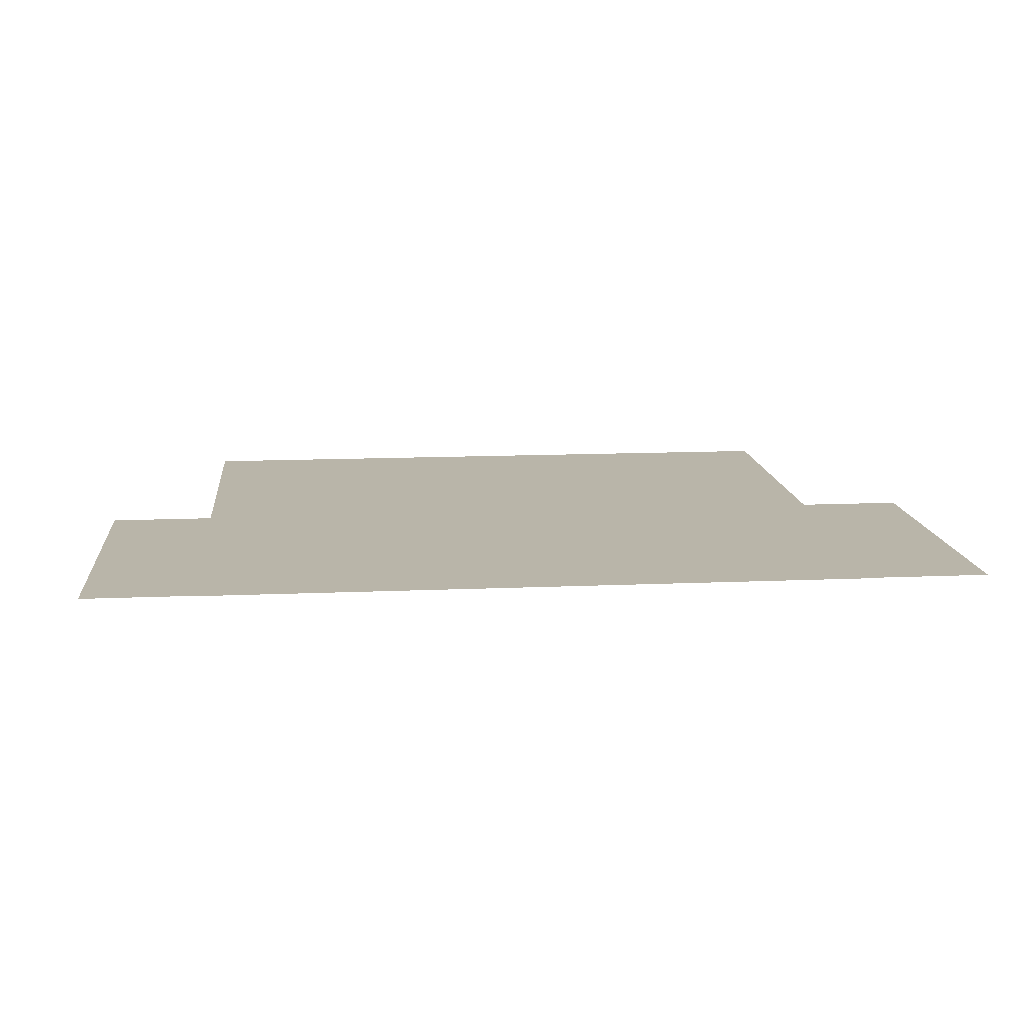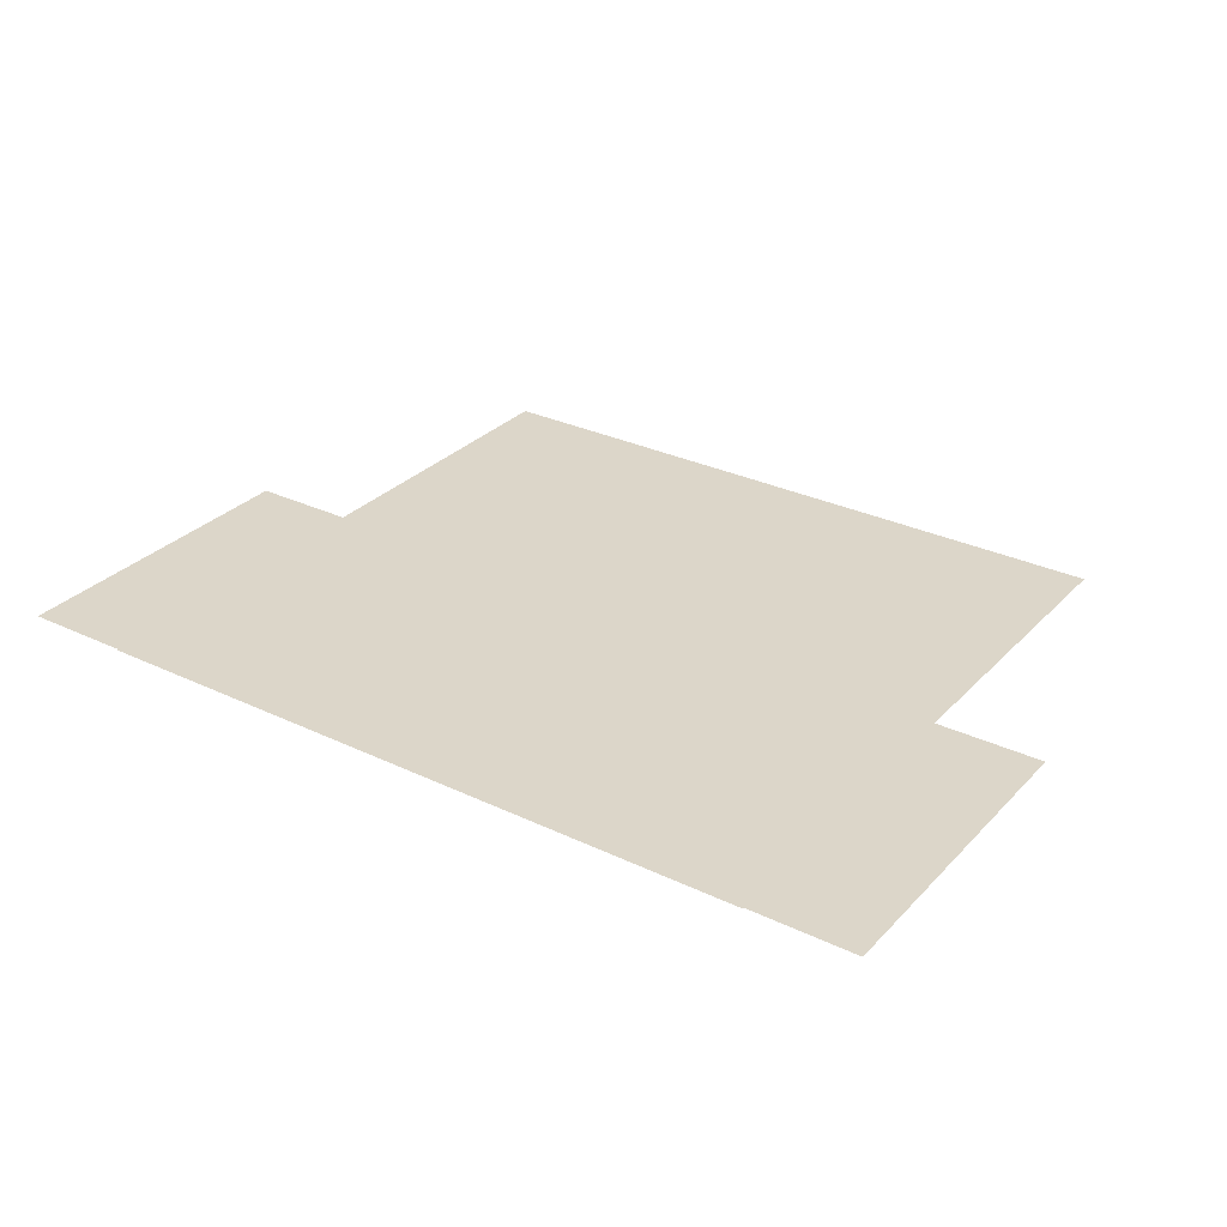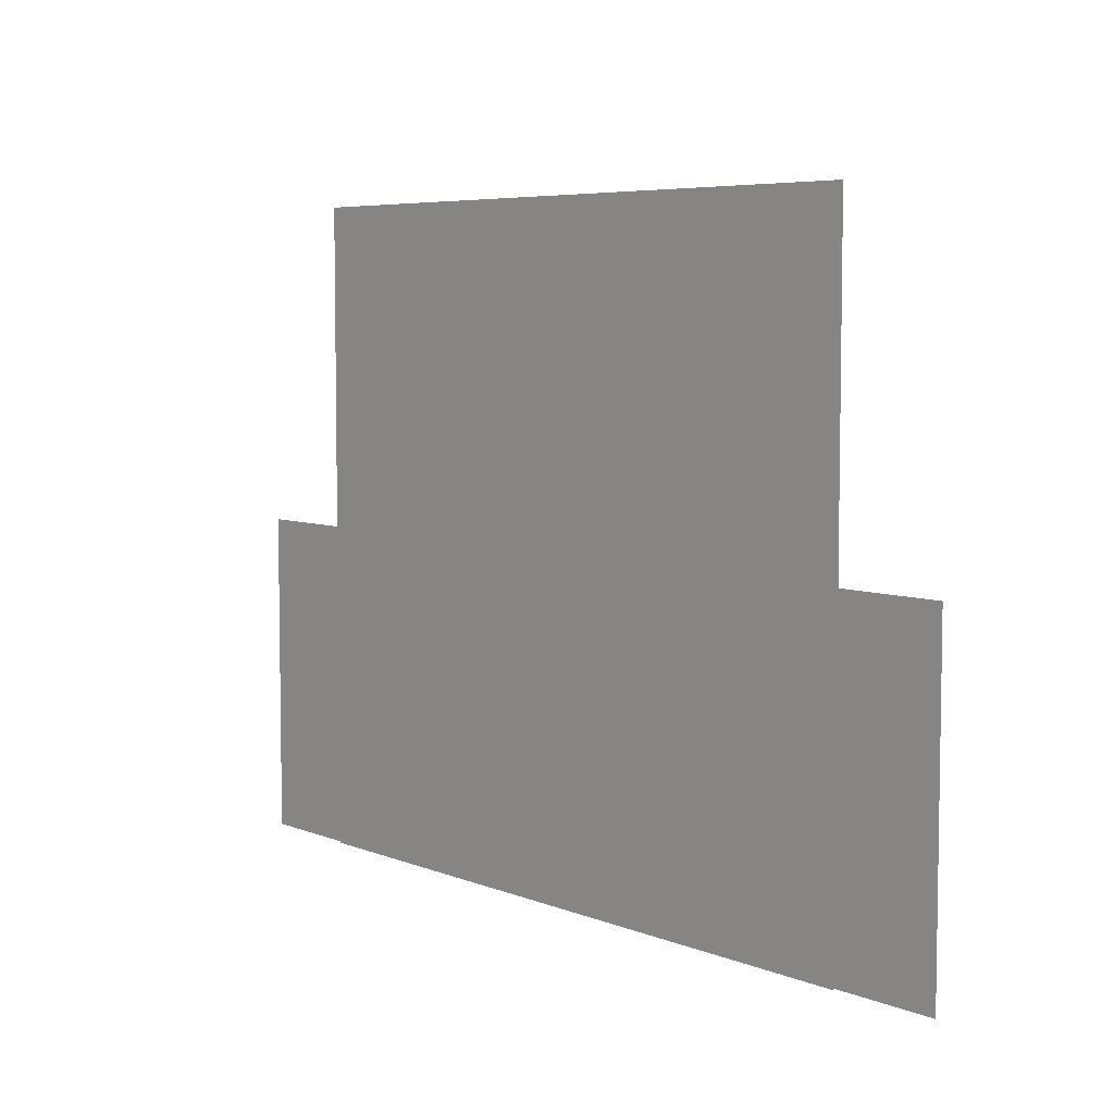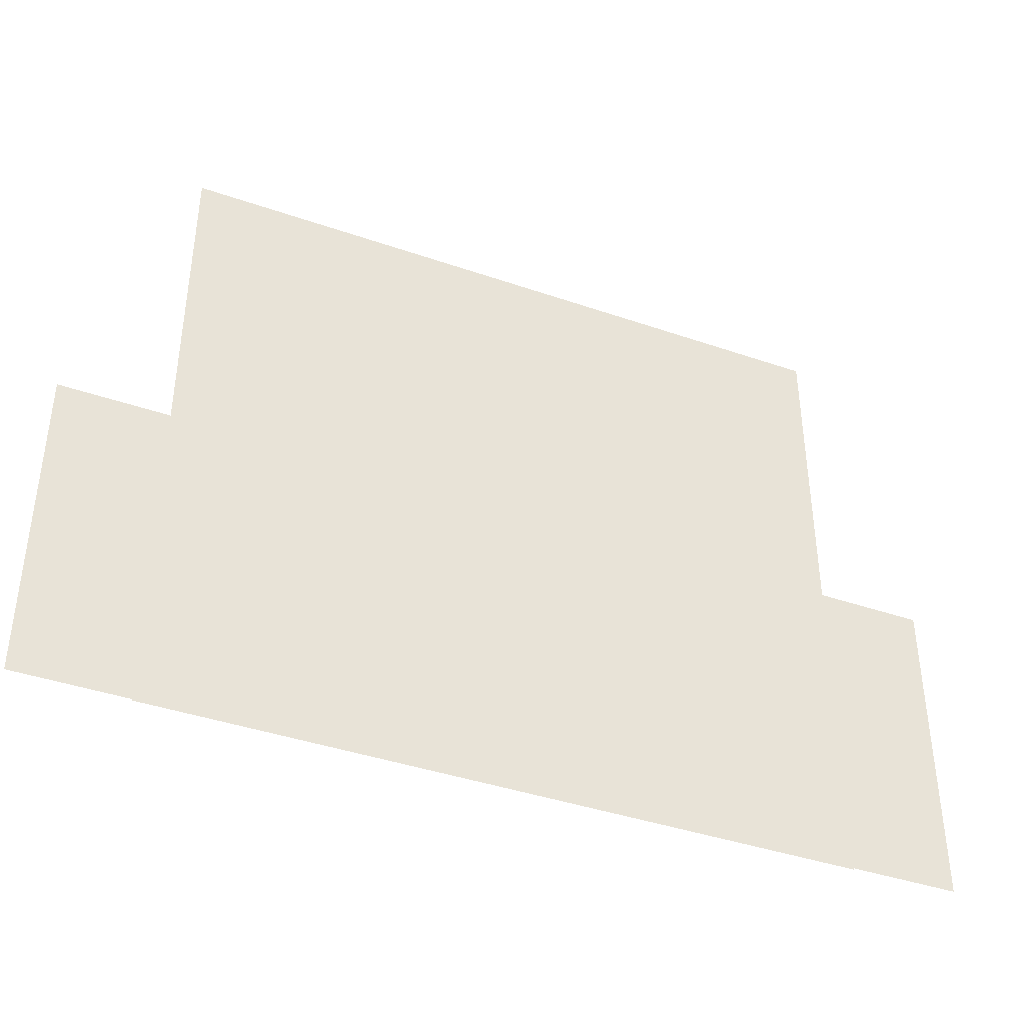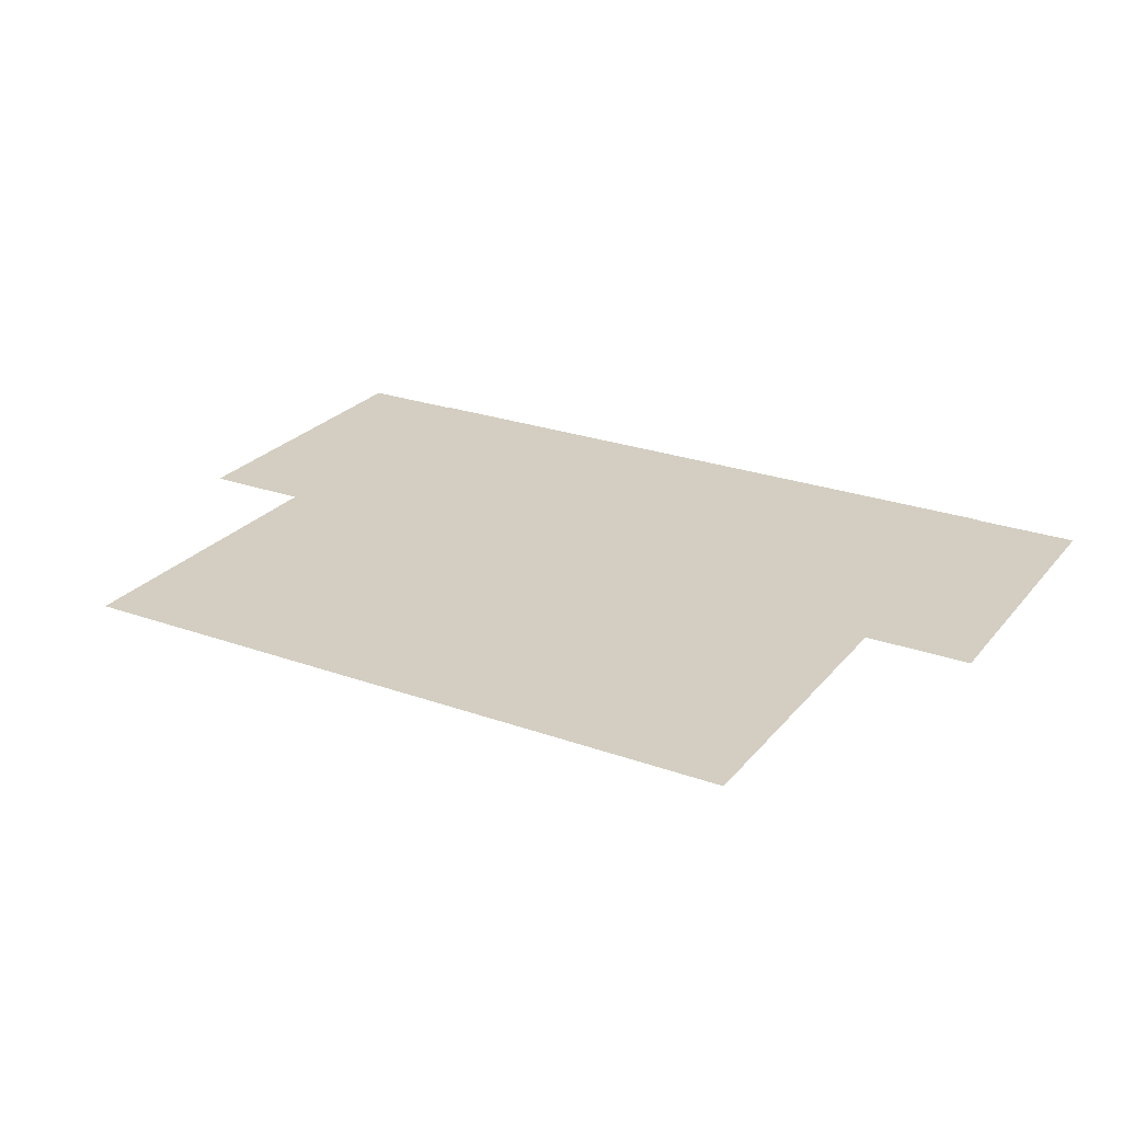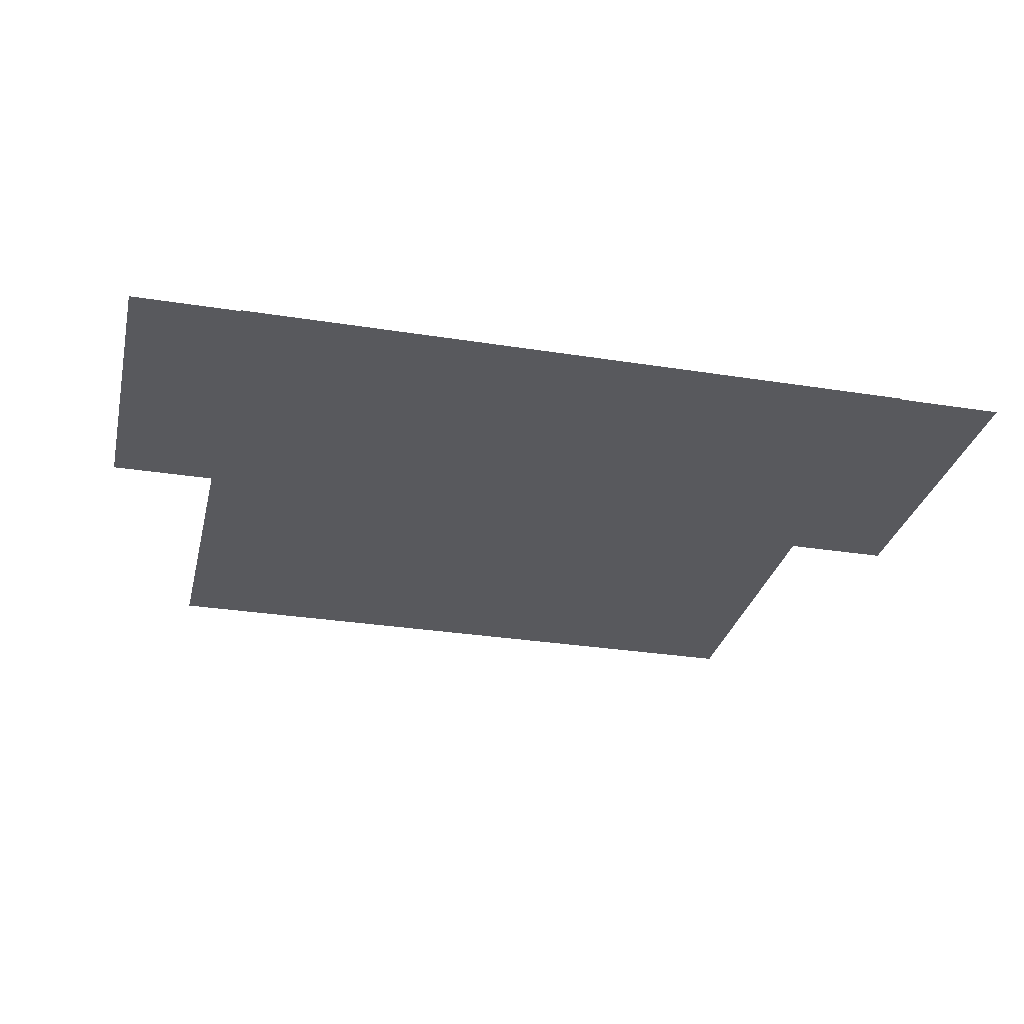
<metadata>
{"format":"obj","ext":"obj","renderer":"f3d","projection":"perspective","resolution":1024,"background":"white","views":[{"elev":13.4,"azim":174.4,"up":"+Y"},{"elev":30.2,"azim":-145.3,"up":"+Y"},{"elev":6.0,"azim":-129.9,"up":"+Z"},{"elev":-40.4,"azim":157.0,"up":"+Z"},{"elev":25.3,"azim":29.9,"up":"+Y"},{"elev":-30.2,"azim":167.0,"up":"+Y"}]}
</metadata>
<code>
g default
o Floor
v 7.114 -0.000221 9.261
v -12.11 -0.000215 -8.637
v -12.11 -0.000216 -4.525
v -12.11 -0.000217 -0.8911
v -12.11 -0.000221 9.261
v 7.114 -0.000215 -8.637
v 7.114 -0.000217 -0.8911
v 7.114 -0.000216 -4.525
v -15.11 -0.000216 -8.597
v -12.11 -0.000217 0.3981
v -12.11 -0.000216 -8.597
v -15.11 -0.000217 0.3981
v 7.113 -0.000216 -8.597
v 10.11 -0.000217 0.3981
v 10.11 -0.000216 -8.597
v 7.113 -0.000217 0.3981
g Floor_Mesh
f 1 3 4
f 2 7 8
f 9 10 11
f 12 10 9
f 13 14 15
f 16 14 13
f 1 2 3
f 4 5 1
f 8 6 2
f 2 1 7

</code>
